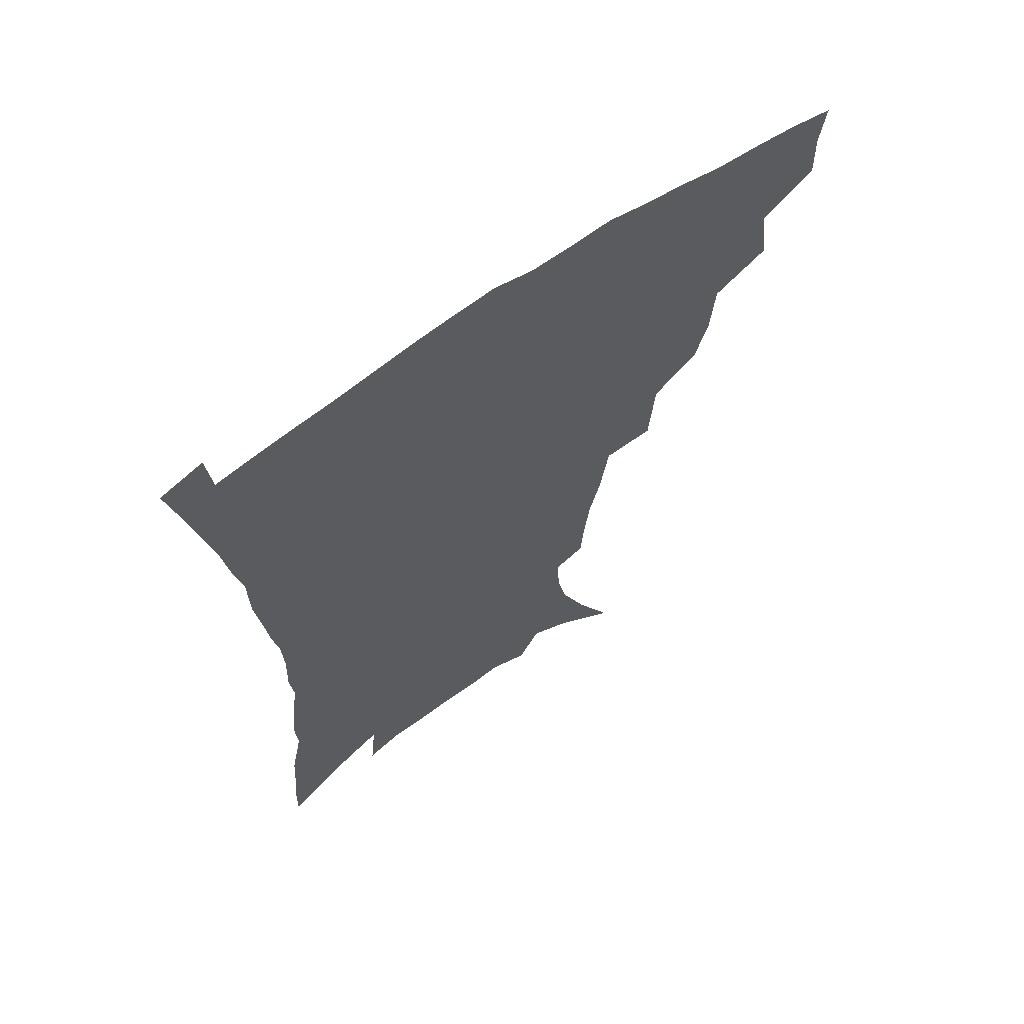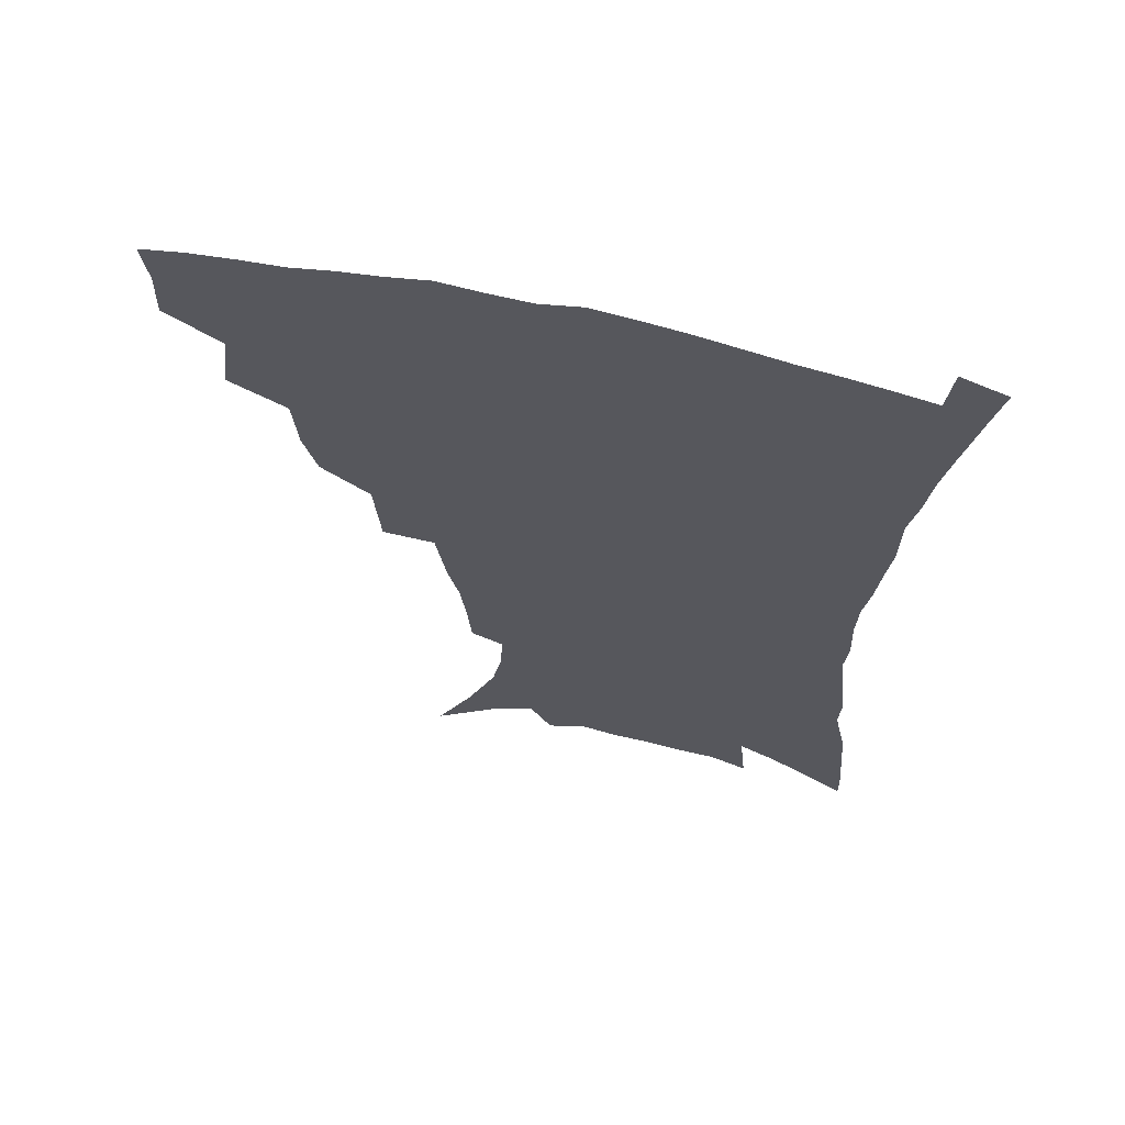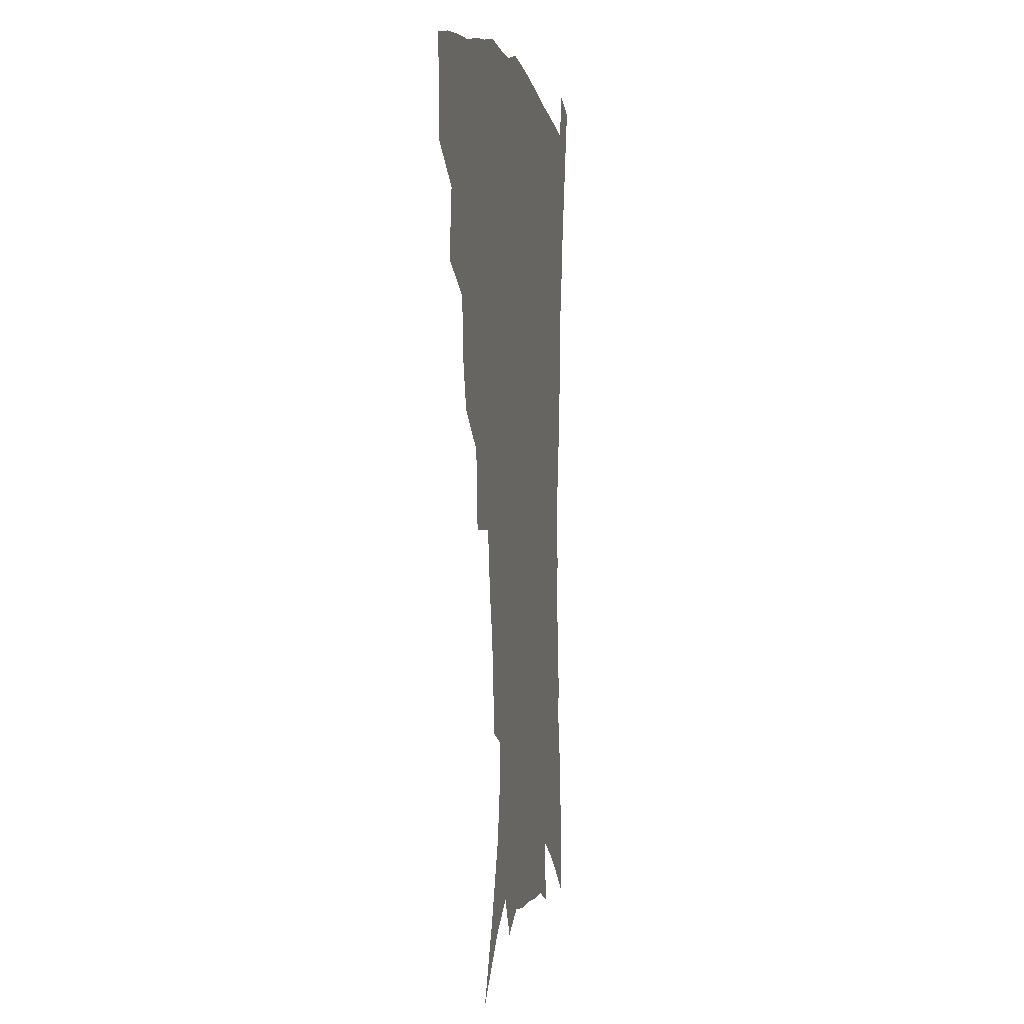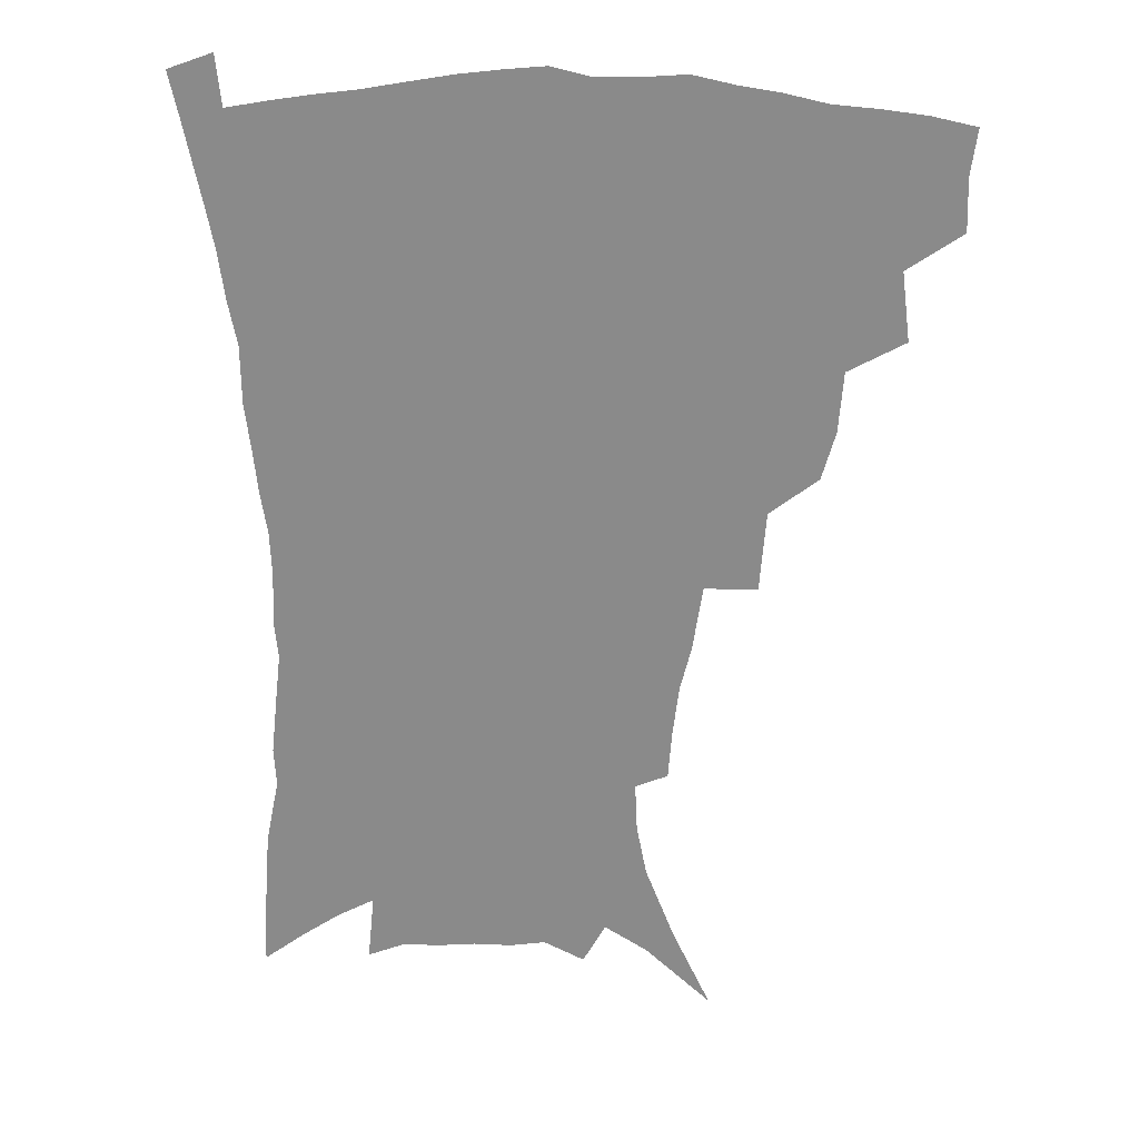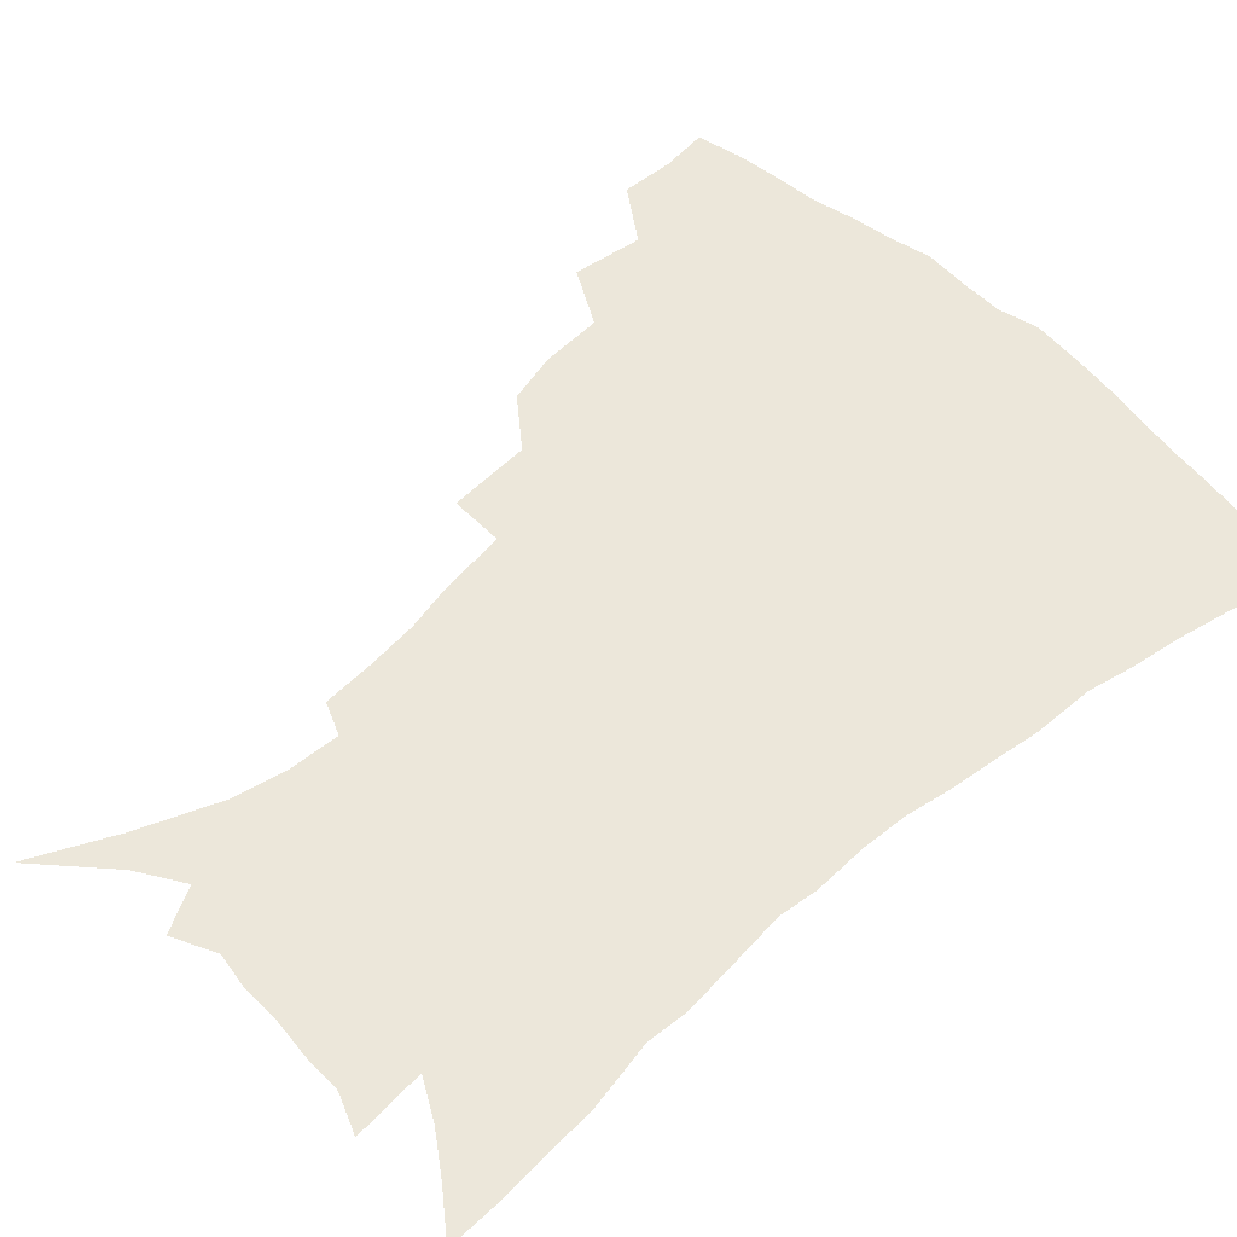
<metadata>
{"format":"obj","ext":"obj","renderer":"f3d","projection":"perspective","resolution":1024,"background":"white","views":[{"elev":65.4,"azim":144.8,"up":"+Y"},{"elev":65.2,"azim":12.8,"up":"+Y"},{"elev":1.1,"azim":-79.2,"up":"+Y"},{"elev":25.9,"azim":-175.6,"up":"+Y"},{"elev":52.2,"azim":46.6,"up":"+Z"}]}
</metadata>
<code>
v 439.5 395.6 0
v 440.1 413.8 0
v 438 429.6 0
v 455.4 358.9 0
v 458.4 382.7 0
v 456.4 399 0
v 456 415.6 0
v 453 432.8 0
v 481.3 310.2 0
v 476.6 327.1 0
v 475 348.1 0
v 476.3 370.6 0
v 474.7 386.7 0
v 472.9 402.3 0
v 471.1 417.5 0
v 468.4 434.6 0
v 500.3 269 0
v 498.2 297.1 0
v 496 321.3 0
v 493.8 339.2 0
v 493.1 358.5 0
v 491.6 374.5 0
v 490 389.7 0
v 488.1 404.6 0
v 486 419.6 0
v 483.7 435.8 0
v 529.5 195 0
v 528.2 212.5 0
v 526 230 0
v 522.1 245.6 0
v 518.6 268.7 0
v 514.5 289 0
v 511.8 308.8 0
v 508.9 324.9 0
v 507.7 342.9 0
v 507.4 361.7 0
v 506.3 377.4 0
v 504.6 392 0
v 502.9 406.4 0
v 500.9 420.8 0
v 498.2 439 0
v 512.9 100.2 0
v 526.2 128.5 0
v 536.6 155.1 0
v 540 173 0
v 540.8 190.2 0
v 540.2 210.5 0
v 538.4 227.3 0
v 535.7 243.8 0
v 532.7 261.8 0
v 529.8 280.7 0
v 527.4 300 0
v 526.2 319.4 0
v 524.9 335.5 0
v 522.7 349.6 0
v 522.2 366.2 0
v 520.7 380.1 0
v 518.8 394.1 0
v 517.1 408.4 0
v 515.2 423 0
v 512.7 441.2 0
v 536 121.3 0
v 544.3 144.6 0
v 549.9 166.7 0
v 551.2 184.4 0
v 550.6 200.6 0
v 550.4 222.5 0
v 548 236.7 0
v 545.6 252.8 0
v 543.4 270.7 0
v 540.9 286.6 0
v 539.5 306.3 0
v 538.3 321.7 0
v 537.6 339 0
v 536.4 353.6 0
v 535.5 368 0
v 535.3 382.5 0
v 533 396 0
v 531.6 409.9 0
v 529.6 425.4 0
v 527 444.2 0
v 551.1 130.5 0
v 559.3 157.5 0
v 561.6 177.2 0
v 561.2 192.3 0
v 560.9 211.6 0
v 559.9 230.1 0
v 558 244.8 0
v 556.3 262.1 0
v 554 275.9 0
v 552.3 292.5 0
v 550.9 307.8 0
v 550.7 326.3 0
v 550.2 342 0
v 549.3 355.8 0
v 548.6 369.5 0
v 548.5 383.8 0
v 547.3 396.9 0
v 546.4 410.3 0
v 544.4 425.5 0
v 542.1 443.1 0
v 559 115.9 0
v 566.6 142.1 0
v 570.1 162.7 0
v 571.6 182.7 0
v 571.2 199.5 0
v 570.4 217 0
v 569.2 233.6 0
v 567.7 249.1 0
v 566.4 265.4 0
v 565 281.2 0
v 563.7 296.5 0
v 563.5 315 0
v 562.4 328 0
v 562.8 345.1 0
v 562.1 357.6 0
v 562.2 371.9 0
v 561.5 384.8 0
v 560.6 397.9 0
v 560 411.2 0
v 558.8 425.5 0
v 556.6 442.7 0
v 573.2 122.8 0
v 578.4 146.4 0
v 580.8 168 0
v 581 184.1 0
v 580.7 201.9 0
v 579.8 221.4 0
v 579 239.7 0
v 577.5 252.6 0
v 576.8 268.9 0
v 575.7 283.5 0
v 574.9 298.7 0
v 574.8 317 0
v 574.8 332.3 0
v 574.6 345.7 0
v 574.6 358.9 0
v 575 373.3 0
v 574.4 385.6 0
v 574.4 398.5 0
v 573.6 412.1 0
v 572.6 426.4 0
v 570.4 446 0
v 585.6 120.8 0
v 589.6 148.6 0
v 590.7 168.5 0
v 590.9 186.8 0
v 590.4 205.4 0
v 589.7 219.1 0
v 587.8 243.7 0
v 587.7 256.1 0
v 587.3 270.3 0
v 586.5 286.2 0
v 586 301.2 0
v 586 318 0
v 586.2 333.1 0
v 586.6 346.3 0
v 586.7 359.1 0
v 587.2 373.1 0
v 587.5 385.8 0
v 587.6 398.7 0
v 587.6 411.8 0
v 586.4 427.3 0
v 584.9 444.6 0
v 598.9 120.7 0
v 600.6 148.3 0
v 600.9 168.7 0
v 600.7 188.4 0
v 600.1 206 0
v 599.7 219.8 0
v 599.1 236.2 0
v 598.2 251.9 0
v 597.3 271.1 0
v 597 287.4 0
v 596.9 302.2 0
v 597.1 318.2 0
v 597.6 331.4 0
v 598.2 346.7 0
v 599 359.7 0
v 599.8 373.1 0
v 600.6 385.7 0
v 600.9 398.6 0
v 601.1 412.1 0
v 600.6 426.8 0
v 599.6 442.8 0
v 612.1 119.4 0
v 611.7 147.3 0
v 611.4 166.1 0
v 610.7 186.6 0
v 609.9 204.4 0
v 609.4 222.6 0
v 608.8 239 0
v 608 256.7 0
v 607.7 270.5 0
v 607.4 287.1 0
v 607.6 301.8 0
v 608.1 316.3 0
v 608.8 331.8 0
v 609.7 345.3 0
v 610.8 359.6 0
v 612 372.6 0
v 613.2 385.1 0
v 614.7 397.8 0
v 615.7 410.5 0
v 615.5 424.8 0
v 615 440.1 0
v 625 119.2 0
v 623.5 142.3 0
v 621.9 164.9 0
v 621.1 183.1 0
v 619.9 202.7 0
v 618.9 222 0
v 618.4 238.4 0
v 618 253.8 0
v 617.8 269.7 0
v 618.1 283.7 0
v 618.3 299.3 0
v 619.3 313 0
v 619.6 331.5 0
v 621.1 344 0
v 622.3 358.7 0
v 624.1 370.8 0
v 625.7 383.8 0
v 627.3 396.6 0
v 628.8 409.4 0
v 630.1 422.7 0
v 630.3 437.4 0
v 638 113.9 0
v 635.7 137.8 0
v 633.9 158 0
v 631.6 180.3 0
v 630.3 199.3 0
v 628.9 218.5 0
v 628.8 233.7 0
v 629.3 246.8 0
v 627.8 267.2 0
v 628.5 280.8 0
v 628.8 296.1 0
v 630.8 307.7 0
v 631.2 325.3 0
v 632.7 339.5 0
v 633.6 356 0
v 636 368.3 0
v 638 383.4 0
v 639.9 395.2 0
v 641.8 407.9 0
v 643.6 420.9 0
v 644.5 435.6 0
v 648.8 130.7 0
v 645.3 153.9 0
v 643.5 173.1 0
v 641.7 192.6 0
v 640 211.7 0
v 639 229 0
v 639.3 243.7 0
v 639.3 259.2 0
v 639.2 275.5 0
v 640.3 289.4 0
v 641 306 0
v 642.3 320.7 0
v 644.8 333.5 0
v 646.1 349.4 0
v 648 364.4 0
v 649.7 380.4 0
v 652.3 393.3 0
v 654.8 405.9 0
v 657 419.2 0
v 658.6 433.3 0
v 662.4 121.3 0
v 659.4 142.5 0
v 656.6 163.3 0
v 654.7 182.1 0
v 652.7 201.1 0
v 651.4 218.9 0
v 650.7 235.5 0
v 650.7 251.2 0
v 651.1 266.6 0
v 651 283.6 0
v 652.3 298.5 0
v 655.2 311 0
v 656 328.7 0
v 657.3 345.5 0
v 659.9 360 0
v 662.3 374.8 0
v 665.1 389.1 0
v 667.8 403.5 0
v 670.4 416.9 0
v 672.8 430.7 0
v 674.6 448.2 0
v 676.4 110.5 0
v 676 126.9 0
v 674.3 144.9 0
v 673.2 162 0
v 668.5 185.4 0
v 669.3 199 0
v 667.3 217.5 0
v 665.1 236.6 0
v 666.4 250.1 0
v 665.6 268.2 0
v 666.3 284.3 0
v 668.5 298.3 0
v 670.3 314.7 0
v 672.3 330.9 0
v 672.5 351.6 0
v 675.5 366.7 0
v 678 384.2 0
v 681 399.8 0
v 684 414.1 0
v 686.9 428.1 0
v 690.1 442.6 0
f 5 6 1
f 1 6 2
f 6 7 2
f 2 7 3
f 7 8 3
f 11 12 4
f 4 12 5
f 12 13 5
f 5 13 6
f 13 14 6
f 6 14 7
f 14 15 7
f 7 15 8
f 15 16 8
f 18 19 9
f 9 19 10
f 19 20 10
f 10 20 11
f 20 21 11
f 11 21 12
f 21 22 12
f 12 22 13
f 22 23 13
f 13 23 14
f 23 24 14
f 14 24 15
f 24 25 15
f 15 25 16
f 25 26 16
f 31 32 17
f 17 32 18
f 32 33 18
f 18 33 19
f 33 34 19
f 19 34 20
f 34 35 20
f 20 35 21
f 35 36 21
f 21 36 22
f 36 37 22
f 22 37 23
f 37 38 23
f 23 38 24
f 38 39 24
f 24 39 25
f 39 40 25
f 25 40 26
f 40 41 26
f 46 47 27
f 27 47 28
f 47 48 28
f 28 48 29
f 48 49 29
f 29 49 30
f 49 50 30
f 30 50 31
f 50 51 31
f 31 51 32
f 51 52 32
f 32 52 33
f 52 53 33
f 33 53 34
f 53 54 34
f 34 54 35
f 54 55 35
f 35 55 36
f 55 56 36
f 36 56 37
f 56 57 37
f 37 57 38
f 57 58 38
f 38 58 39
f 58 59 39
f 39 59 40
f 59 60 40
f 40 60 41
f 60 61 41
f 42 62 43
f 62 63 43
f 43 63 44
f 63 64 44
f 44 64 45
f 64 65 45
f 45 65 46
f 65 66 46
f 46 66 47
f 66 67 47
f 47 67 48
f 67 68 48
f 48 68 49
f 68 69 49
f 49 69 50
f 69 70 50
f 50 70 51
f 70 71 51
f 51 71 52
f 71 72 52
f 52 72 53
f 72 73 53
f 53 73 54
f 73 74 54
f 54 74 55
f 74 75 55
f 55 75 56
f 75 76 56
f 56 76 57
f 76 77 57
f 57 77 58
f 77 78 58
f 58 78 59
f 78 79 59
f 59 79 60
f 79 80 60
f 60 80 61
f 80 81 61
f 62 82 63
f 82 83 63
f 63 83 64
f 83 84 64
f 64 84 65
f 84 85 65
f 65 85 66
f 85 86 66
f 66 86 67
f 86 87 67
f 67 87 68
f 87 88 68
f 68 88 69
f 88 89 69
f 69 89 70
f 89 90 70
f 70 90 71
f 90 91 71
f 71 91 72
f 91 92 72
f 72 92 73
f 92 93 73
f 73 93 74
f 93 94 74
f 74 94 75
f 94 95 75
f 75 95 76
f 95 96 76
f 76 96 77
f 96 97 77
f 77 97 78
f 97 98 78
f 78 98 79
f 98 99 79
f 79 99 80
f 99 100 80
f 80 100 81
f 100 101 81
f 102 103 82
f 82 103 83
f 103 104 83
f 83 104 84
f 104 105 84
f 84 105 85
f 105 106 85
f 85 106 86
f 106 107 86
f 86 107 87
f 107 108 87
f 87 108 88
f 108 109 88
f 88 109 89
f 109 110 89
f 89 110 90
f 110 111 90
f 90 111 91
f 111 112 91
f 91 112 92
f 112 113 92
f 92 113 93
f 113 114 93
f 93 114 94
f 114 115 94
f 94 115 95
f 115 116 95
f 95 116 96
f 116 117 96
f 96 117 97
f 117 118 97
f 97 118 98
f 118 119 98
f 98 119 99
f 119 120 99
f 99 120 100
f 120 121 100
f 100 121 101
f 121 122 101
f 102 123 103
f 123 124 103
f 103 124 104
f 124 125 104
f 104 125 105
f 125 126 105
f 105 126 106
f 126 127 106
f 106 127 107
f 127 128 107
f 107 128 108
f 128 129 108
f 108 129 109
f 129 130 109
f 109 130 110
f 130 131 110
f 110 131 111
f 131 132 111
f 111 132 112
f 132 133 112
f 112 133 113
f 133 134 113
f 113 134 114
f 134 135 114
f 114 135 115
f 135 136 115
f 115 136 116
f 136 137 116
f 116 137 117
f 137 138 117
f 117 138 118
f 138 139 118
f 118 139 119
f 139 140 119
f 119 140 120
f 140 141 120
f 120 141 121
f 141 142 121
f 121 142 122
f 142 143 122
f 123 144 124
f 144 145 124
f 124 145 125
f 145 146 125
f 125 146 126
f 146 147 126
f 126 147 127
f 147 148 127
f 127 148 128
f 148 149 128
f 128 149 129
f 149 150 129
f 129 150 130
f 150 151 130
f 130 151 131
f 151 152 131
f 131 152 132
f 152 153 132
f 132 153 133
f 153 154 133
f 133 154 134
f 154 155 134
f 134 155 135
f 155 156 135
f 135 156 136
f 156 157 136
f 136 157 137
f 157 158 137
f 137 158 138
f 158 159 138
f 138 159 139
f 159 160 139
f 139 160 140
f 160 161 140
f 140 161 141
f 161 162 141
f 141 162 142
f 162 163 142
f 142 163 143
f 163 164 143
f 144 165 145
f 165 166 145
f 145 166 146
f 166 167 146
f 146 167 147
f 167 168 147
f 147 168 148
f 168 169 148
f 148 169 149
f 169 170 149
f 149 170 150
f 170 171 150
f 150 171 151
f 171 172 151
f 151 172 152
f 172 173 152
f 152 173 153
f 173 174 153
f 153 174 154
f 174 175 154
f 154 175 155
f 175 176 155
f 155 176 156
f 176 177 156
f 156 177 157
f 177 178 157
f 157 178 158
f 178 179 158
f 158 179 159
f 179 180 159
f 159 180 160
f 180 181 160
f 160 181 161
f 181 182 161
f 161 182 162
f 182 183 162
f 162 183 163
f 183 184 163
f 163 184 164
f 184 185 164
f 165 186 166
f 186 187 166
f 166 187 167
f 187 188 167
f 167 188 168
f 188 189 168
f 168 189 169
f 189 190 169
f 169 190 170
f 190 191 170
f 170 191 171
f 191 192 171
f 171 192 172
f 192 193 172
f 172 193 173
f 193 194 173
f 173 194 174
f 194 195 174
f 174 195 175
f 195 196 175
f 175 196 176
f 196 197 176
f 176 197 177
f 197 198 177
f 177 198 178
f 198 199 178
f 178 199 179
f 199 200 179
f 179 200 180
f 200 201 180
f 180 201 181
f 201 202 181
f 181 202 182
f 202 203 182
f 182 203 183
f 203 204 183
f 183 204 184
f 204 205 184
f 184 205 185
f 205 206 185
f 186 207 187
f 207 208 187
f 187 208 188
f 208 209 188
f 188 209 189
f 209 210 189
f 189 210 190
f 210 211 190
f 190 211 191
f 211 212 191
f 191 212 192
f 212 213 192
f 192 213 193
f 213 214 193
f 193 214 194
f 214 215 194
f 194 215 195
f 215 216 195
f 195 216 196
f 216 217 196
f 196 217 197
f 217 218 197
f 197 218 198
f 218 219 198
f 198 219 199
f 219 220 199
f 199 220 200
f 220 221 200
f 200 221 201
f 221 222 201
f 201 222 202
f 222 223 202
f 202 223 203
f 223 224 203
f 203 224 204
f 224 225 204
f 204 225 205
f 225 226 205
f 205 226 206
f 226 227 206
f 207 228 208
f 228 229 208
f 208 229 209
f 229 230 209
f 209 230 210
f 230 231 210
f 210 231 211
f 231 232 211
f 211 232 212
f 232 233 212
f 212 233 213
f 233 234 213
f 213 234 214
f 234 235 214
f 214 235 215
f 235 236 215
f 215 236 216
f 236 237 216
f 216 237 217
f 237 238 217
f 217 238 218
f 238 239 218
f 218 239 219
f 239 240 219
f 219 240 220
f 240 241 220
f 220 241 221
f 241 242 221
f 221 242 222
f 242 243 222
f 222 243 223
f 243 244 223
f 223 244 224
f 244 245 224
f 224 245 225
f 245 246 225
f 225 246 226
f 246 247 226
f 226 247 227
f 247 248 227
f 229 249 230
f 249 250 230
f 230 250 231
f 250 251 231
f 231 251 232
f 251 252 232
f 232 252 233
f 252 253 233
f 233 253 234
f 253 254 234
f 234 254 235
f 254 255 235
f 235 255 236
f 255 256 236
f 236 256 237
f 256 257 237
f 237 257 238
f 257 258 238
f 238 258 239
f 258 259 239
f 239 259 240
f 259 260 240
f 240 260 241
f 260 261 241
f 241 261 242
f 261 262 242
f 242 262 243
f 262 263 243
f 243 263 244
f 263 264 244
f 244 264 245
f 264 265 245
f 245 265 246
f 265 266 246
f 246 266 247
f 266 267 247
f 247 267 248
f 267 268 248
f 249 269 250
f 269 270 250
f 250 270 251
f 270 271 251
f 251 271 252
f 271 272 252
f 252 272 253
f 272 273 253
f 253 273 254
f 273 274 254
f 254 274 255
f 274 275 255
f 255 275 256
f 275 276 256
f 256 276 257
f 276 277 257
f 257 277 258
f 277 278 258
f 258 278 259
f 278 279 259
f 259 279 260
f 279 280 260
f 260 280 261
f 280 281 261
f 261 281 262
f 281 282 262
f 262 282 263
f 282 283 263
f 263 283 264
f 283 284 264
f 264 284 265
f 284 285 265
f 265 285 266
f 285 286 266
f 266 286 267
f 286 287 267
f 267 287 268
f 287 288 268
f 269 290 270
f 290 291 270
f 270 291 271
f 291 292 271
f 271 292 272
f 292 293 272
f 272 293 273
f 293 294 273
f 273 294 274
f 294 295 274
f 274 295 275
f 295 296 275
f 275 296 276
f 296 297 276
f 276 297 277
f 297 298 277
f 277 298 278
f 298 299 278
f 278 299 279
f 299 300 279
f 279 300 280
f 300 301 280
f 280 301 281
f 301 302 281
f 281 302 282
f 302 303 282
f 282 303 283
f 303 304 283
f 283 304 284
f 304 305 284
f 284 305 285
f 305 306 285
f 285 306 286
f 306 307 286
f 286 307 287
f 307 308 287
f 287 308 288
f 308 309 288
f 288 309 289
f 309 310 289

</code>
